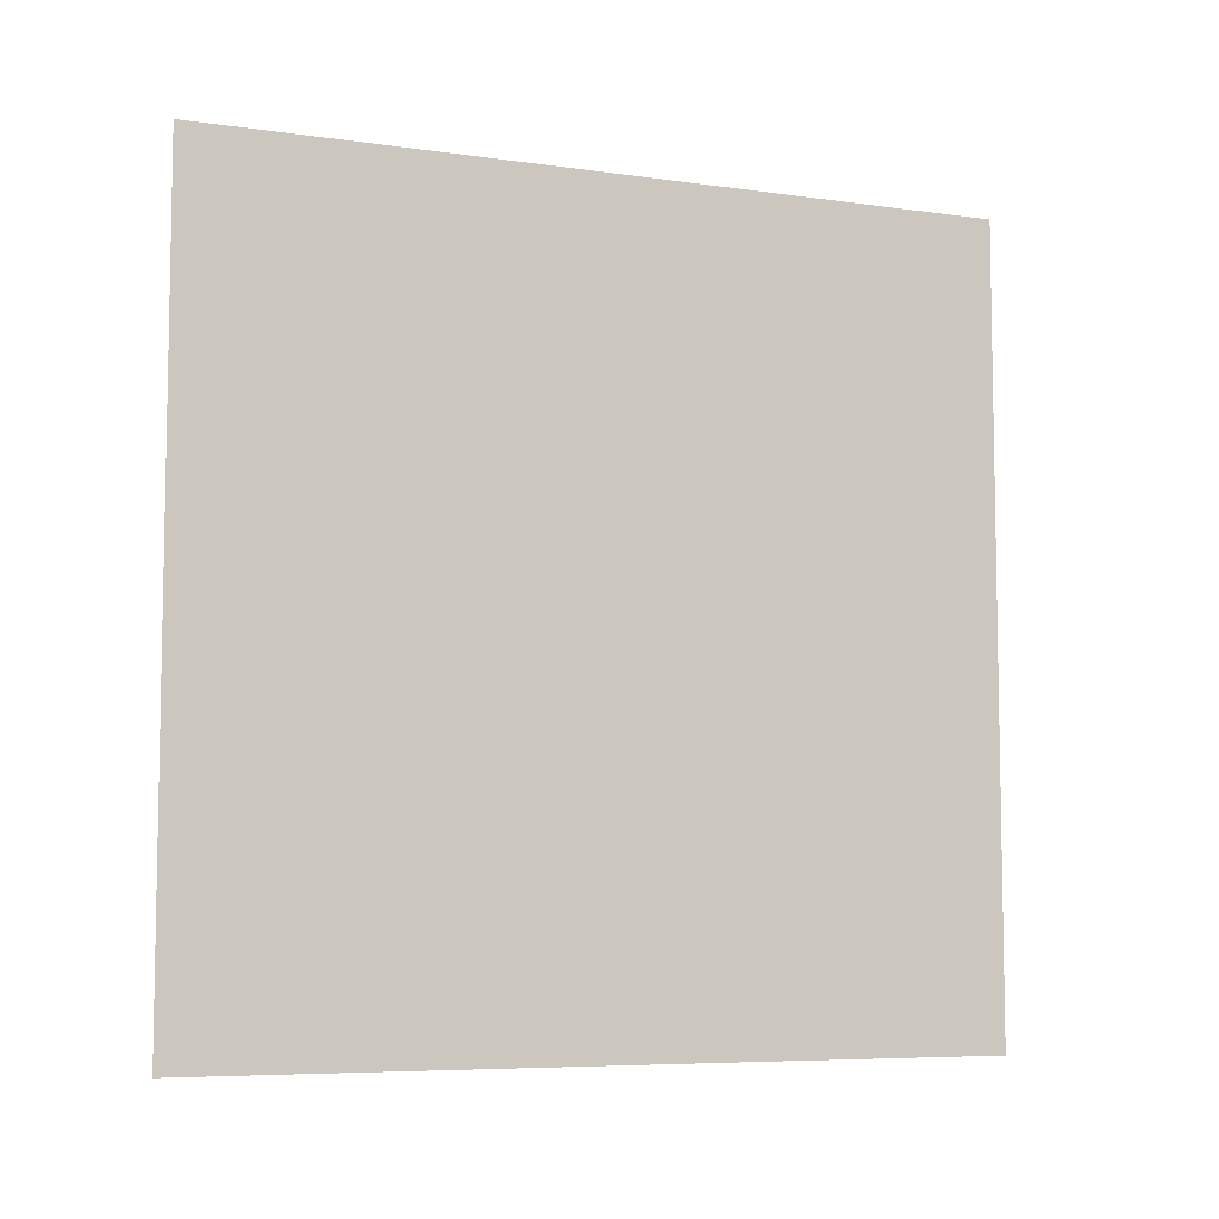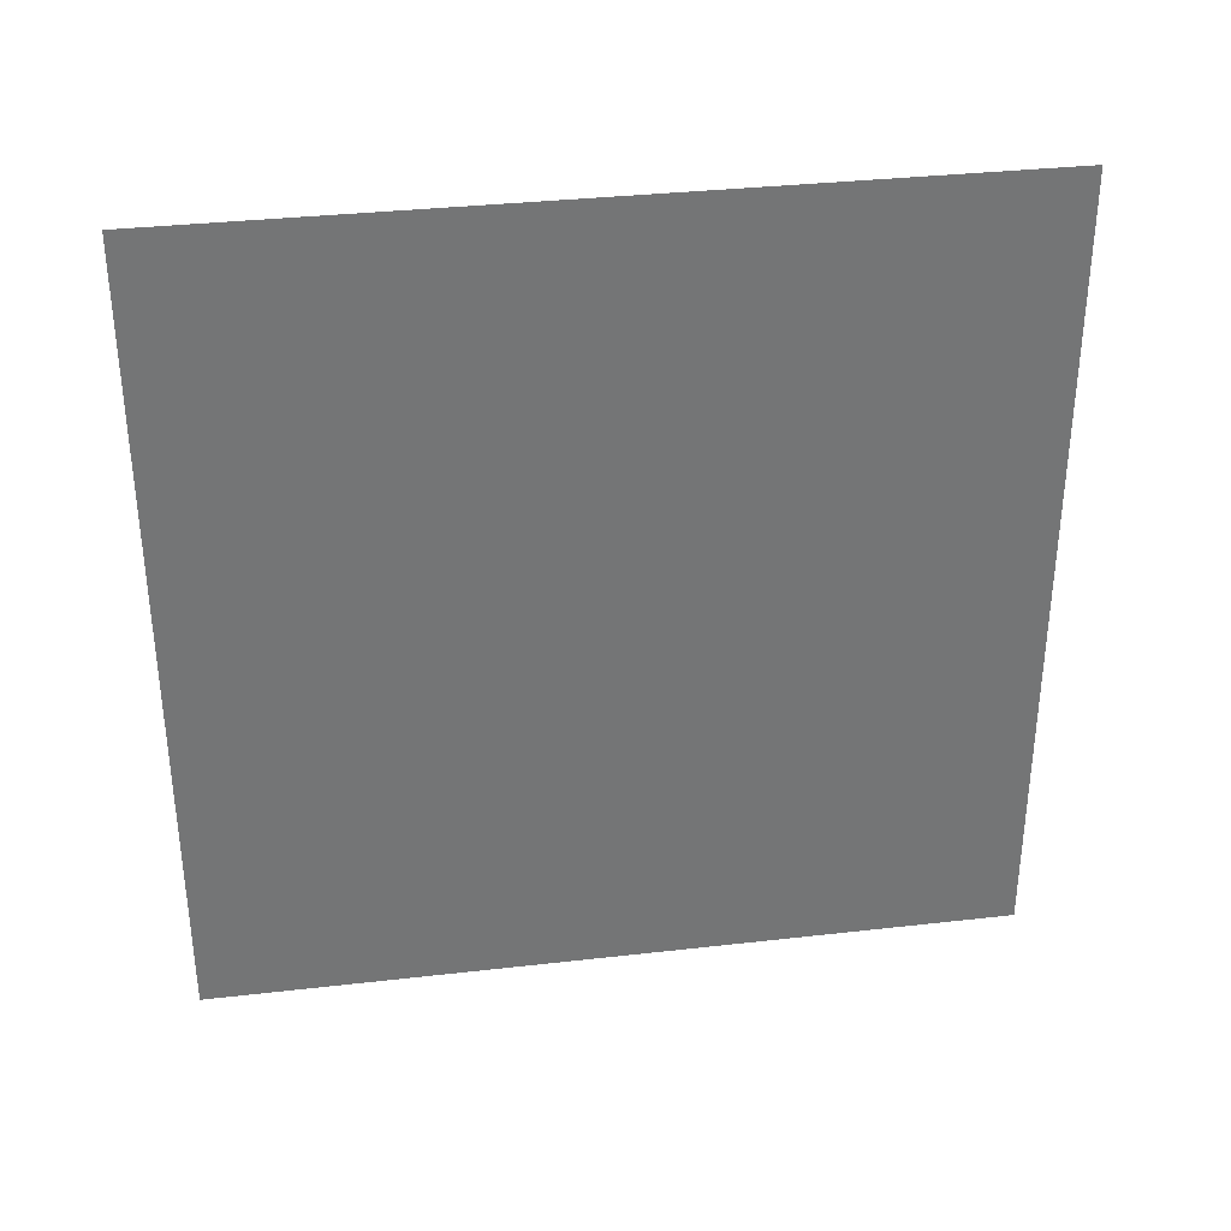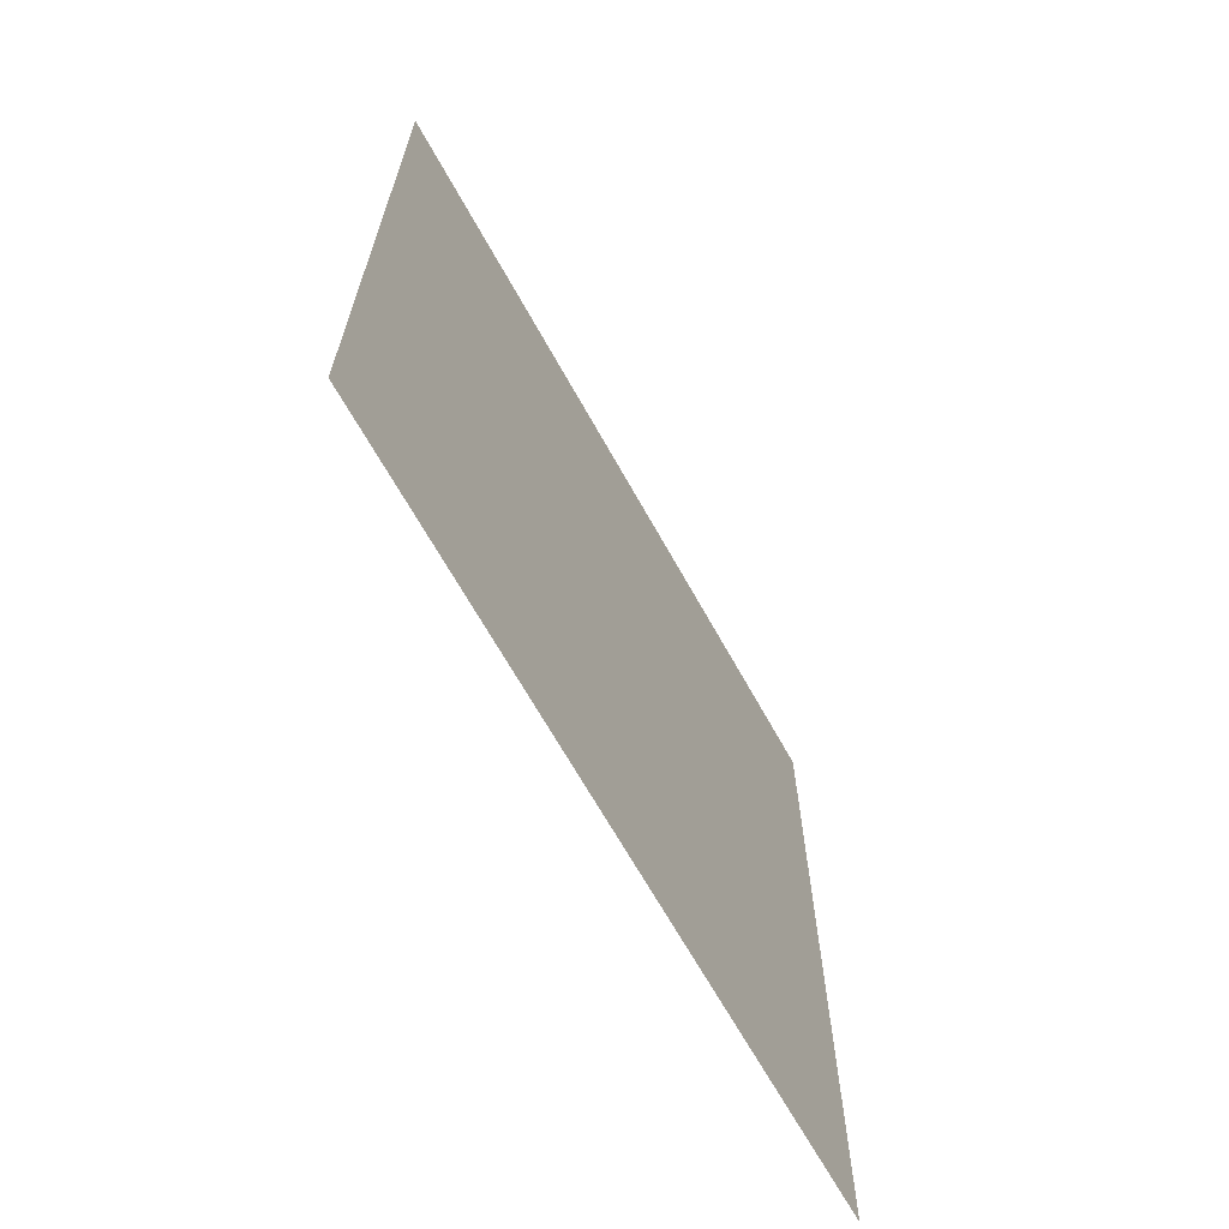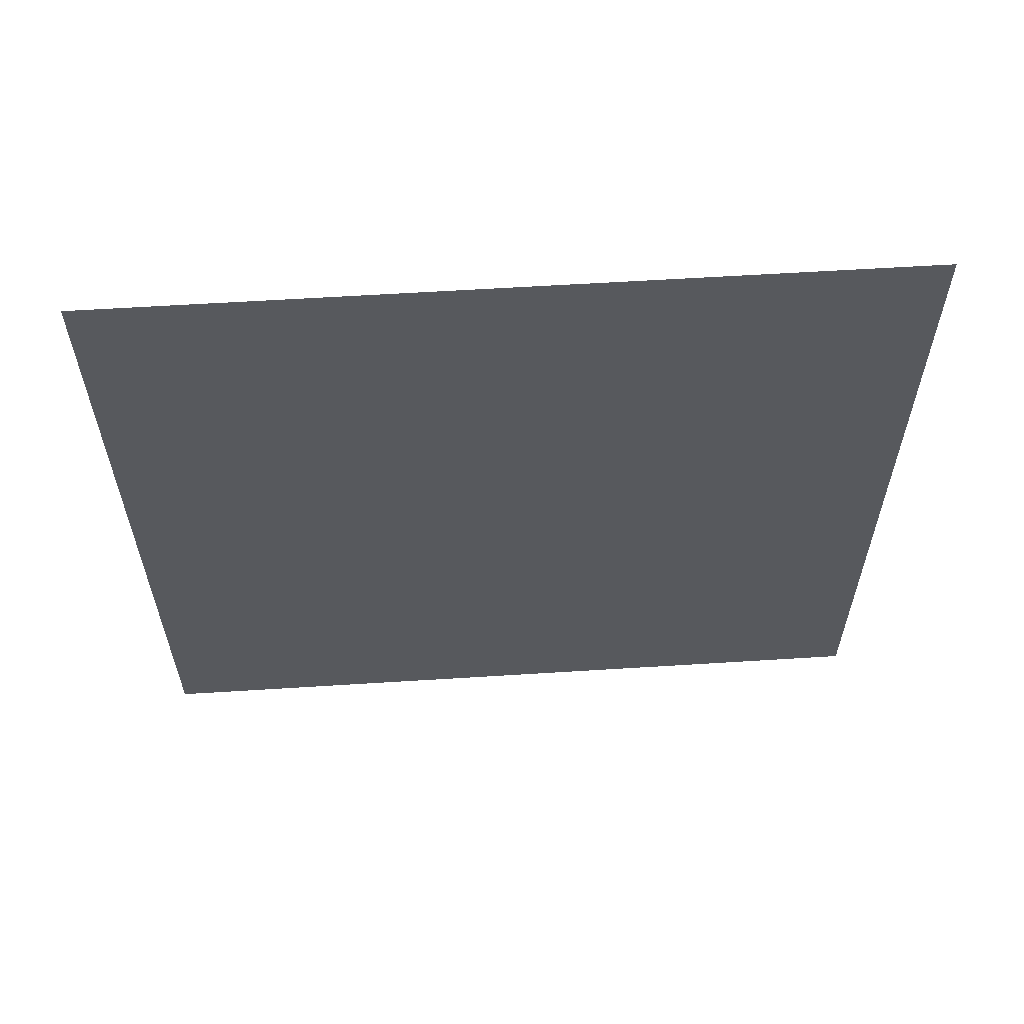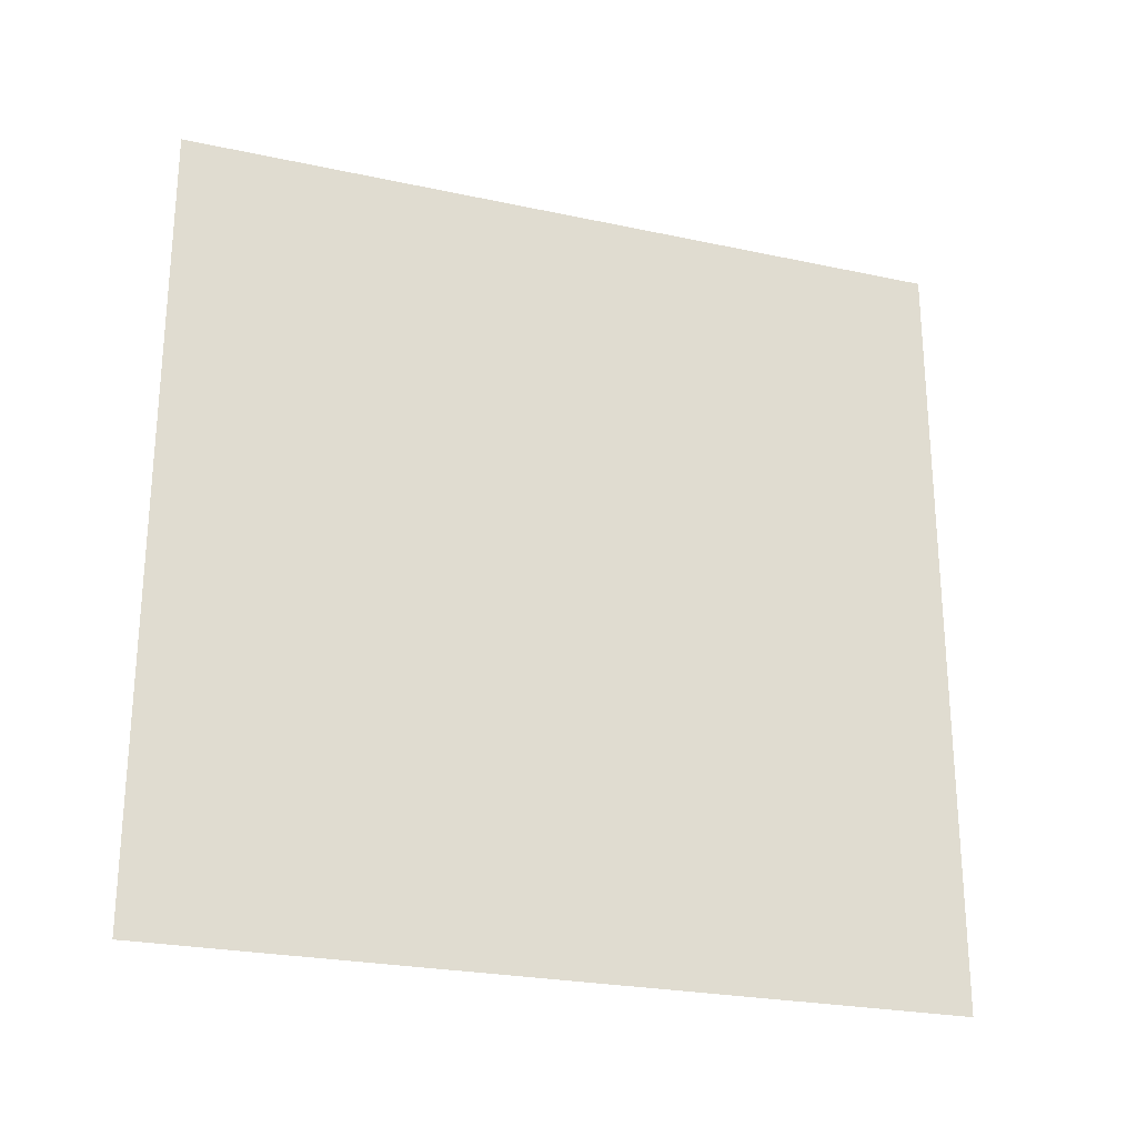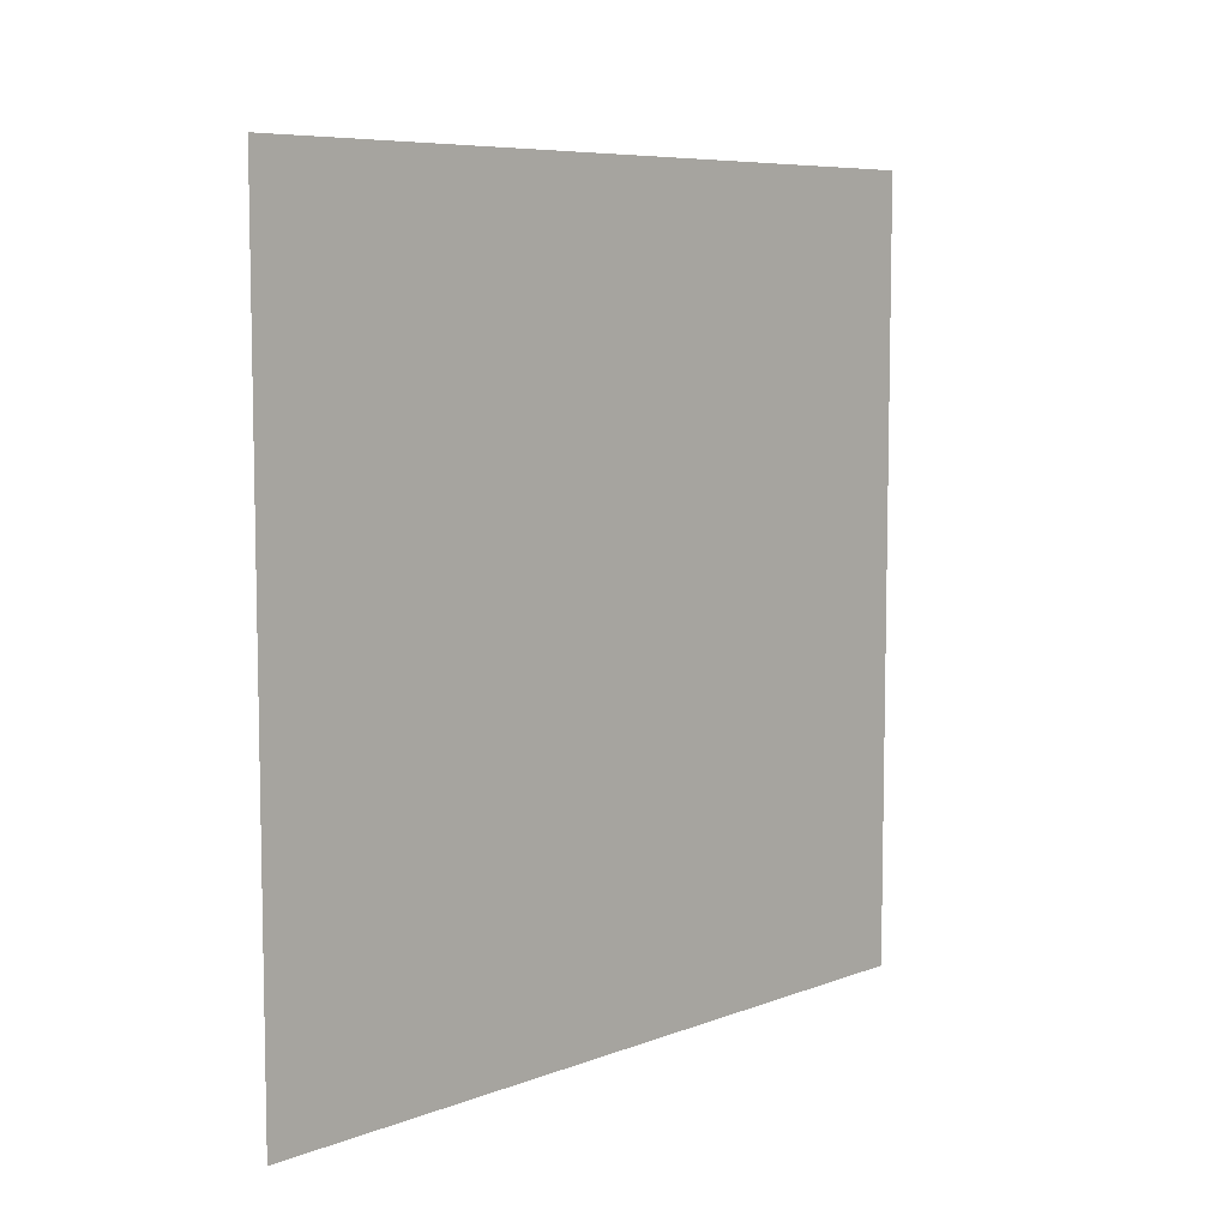
<metadata>
{"format":"obj","ext":"obj","renderer":"f3d","projection":"perspective","resolution":1024,"background":"white","views":[{"elev":-6.9,"azim":67.4,"up":"+Y"},{"elev":34.1,"azim":81.2,"up":"+Y"},{"elev":-66.4,"azim":29.0,"up":"+Z"},{"elev":60.0,"azim":-93.7,"up":"+Y"},{"elev":-24.9,"azim":-109.3,"up":"+Z"},{"elev":7.4,"azim":-137.0,"up":"+Y"}]}
</metadata>
<code>
o sudden_rust_Plane.017
v -0.945 1.768 -8.207
v -0.945 1.232 -8.207
v -0.945 1.768 -8.743
v -0.945 1.232 -8.743
f 1 2 4 3

</code>
